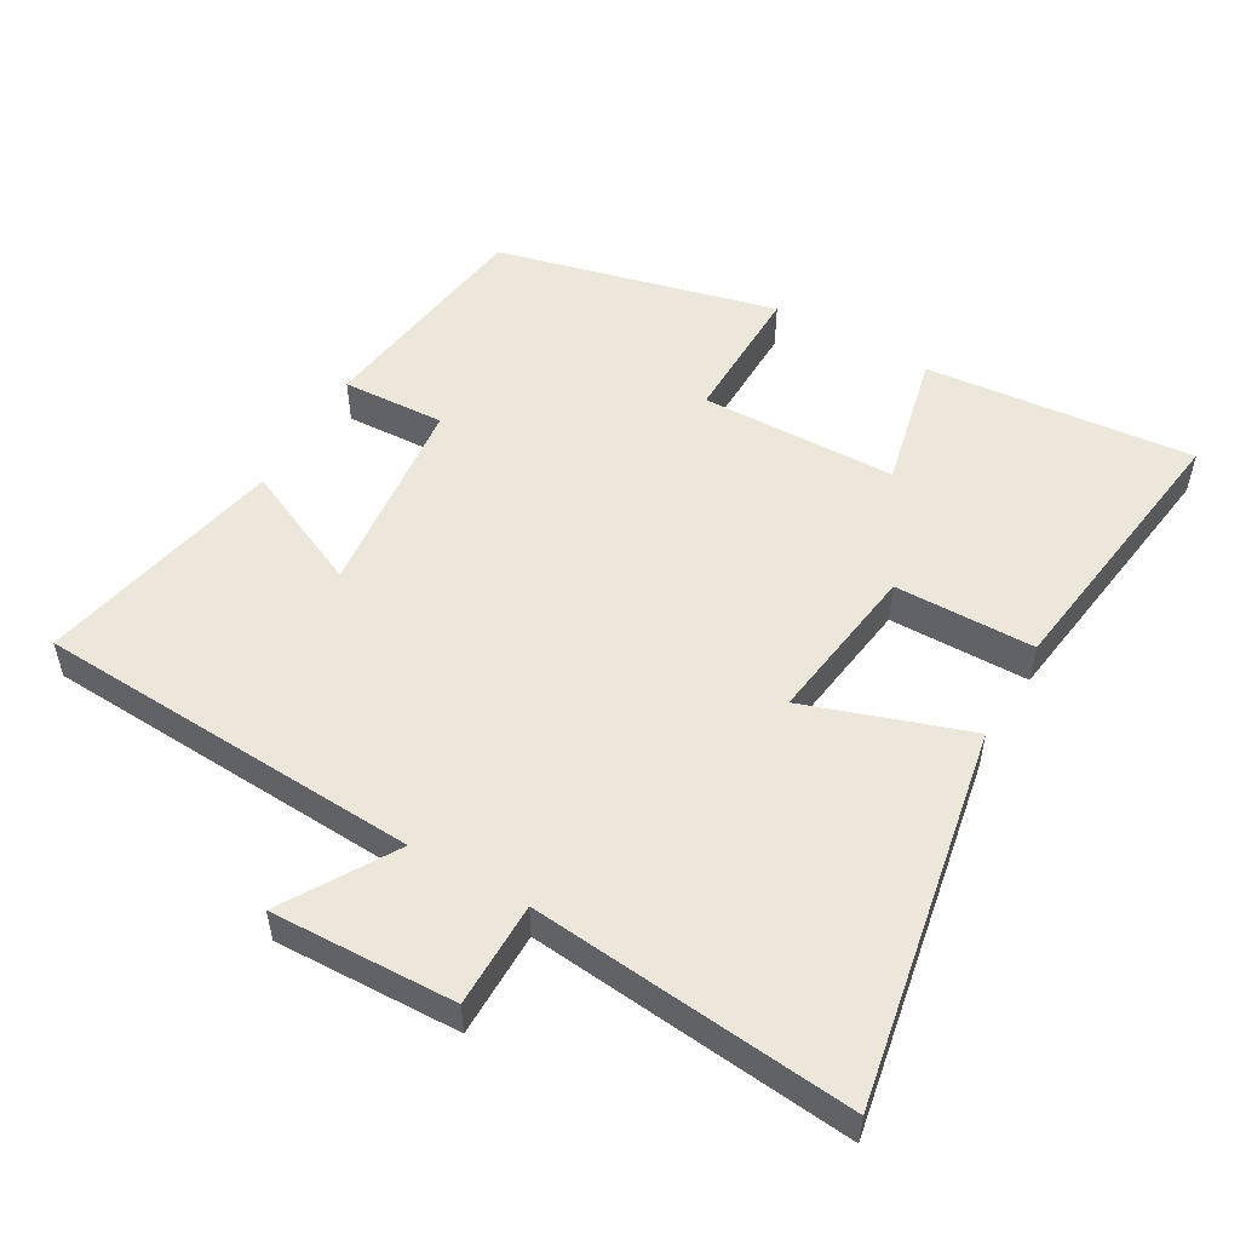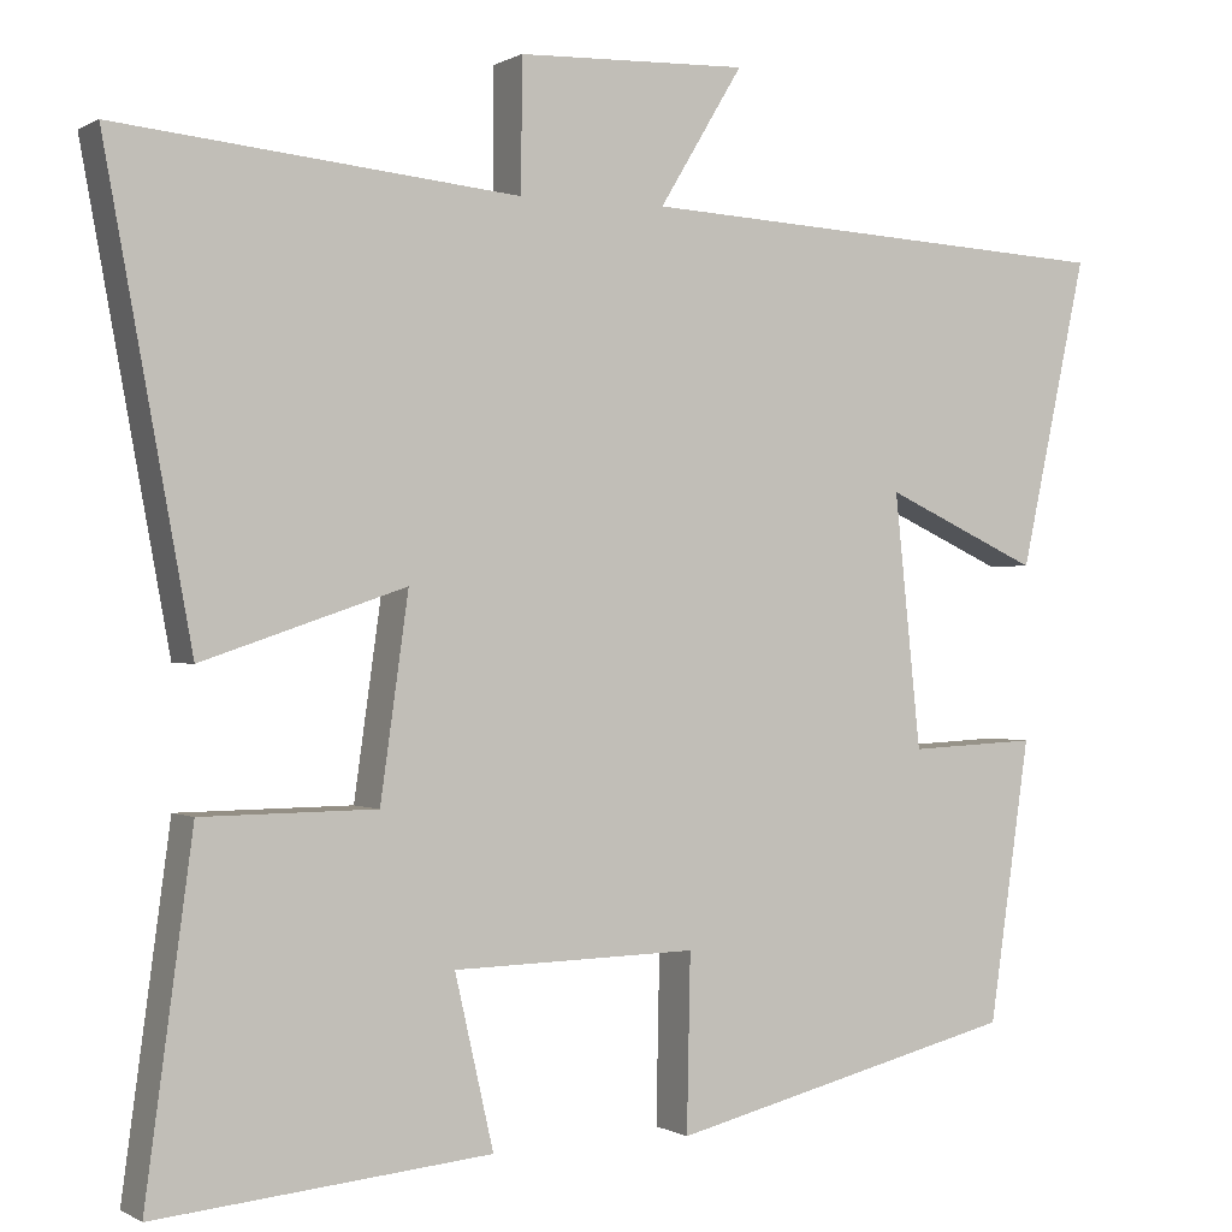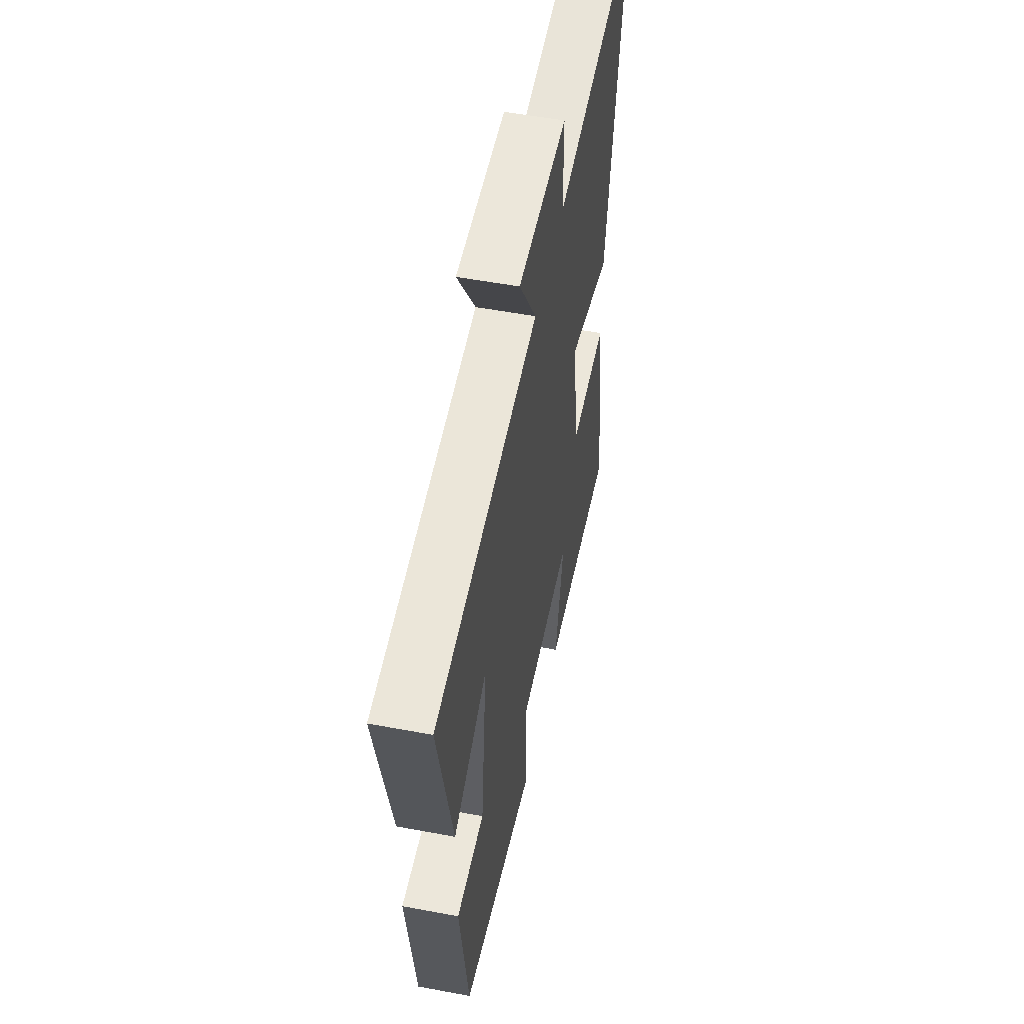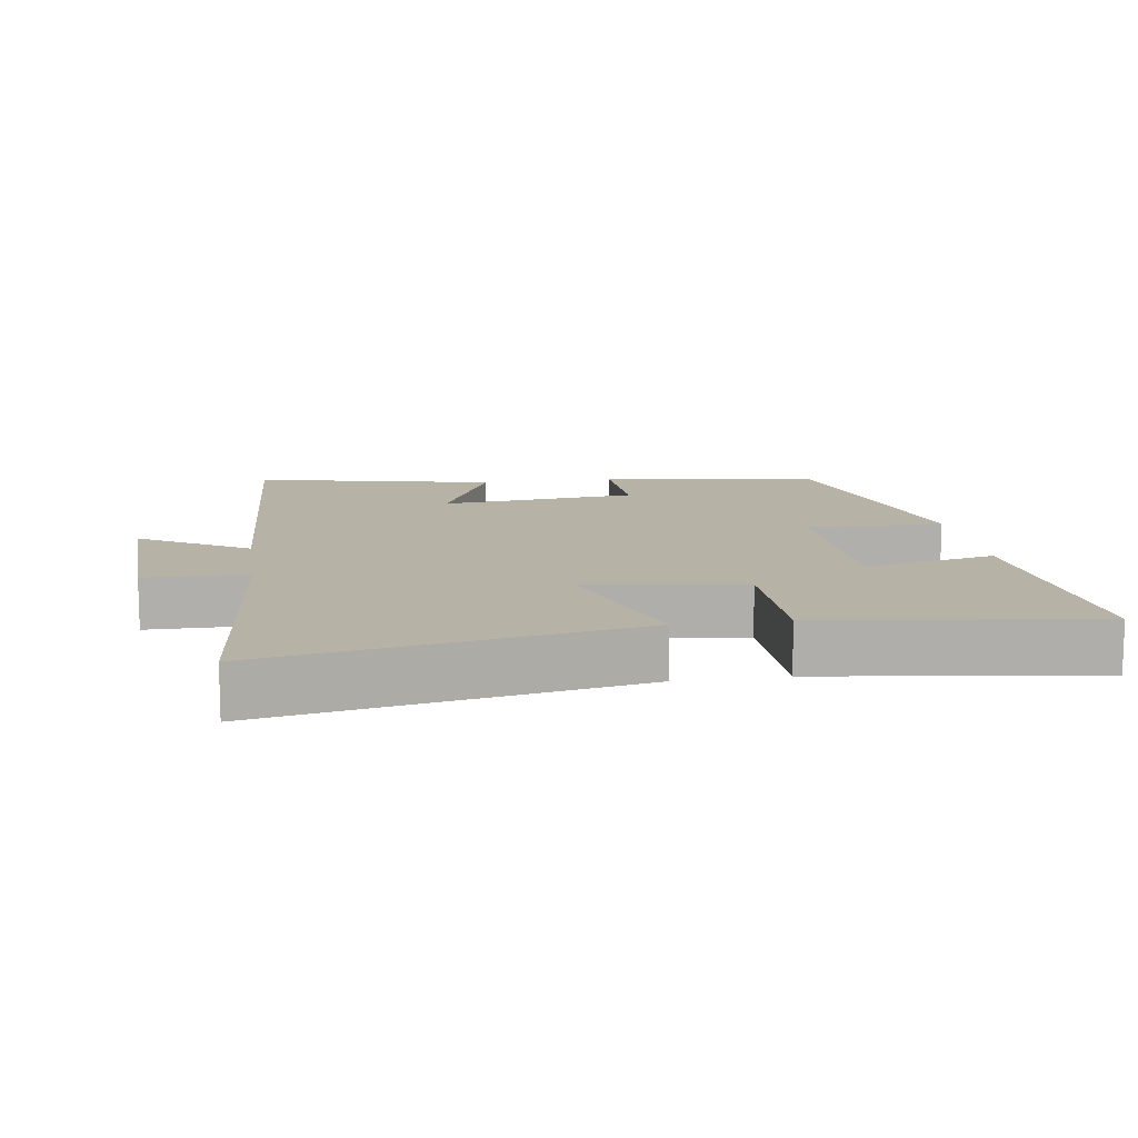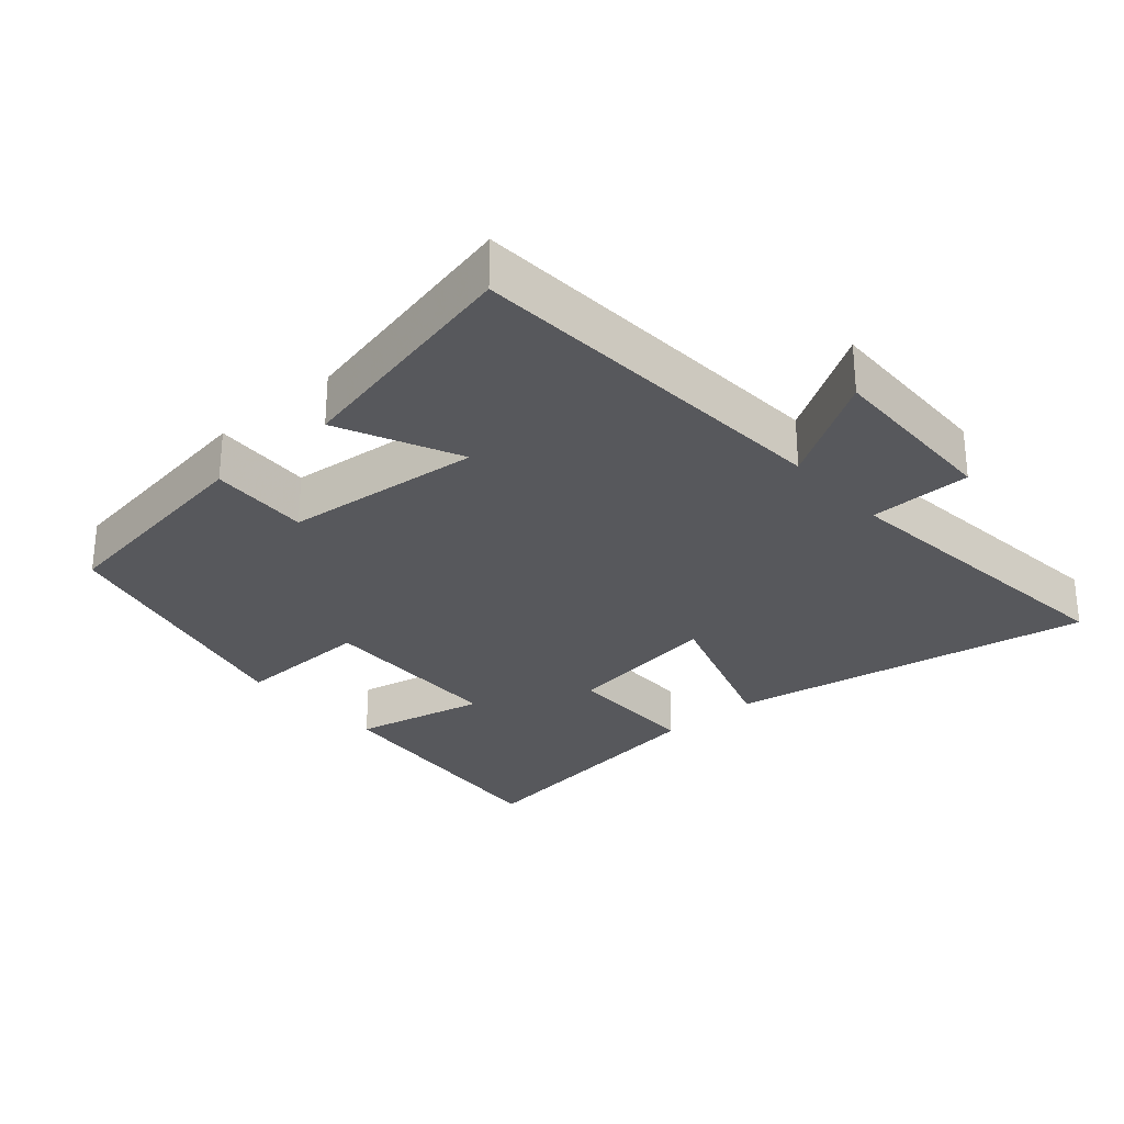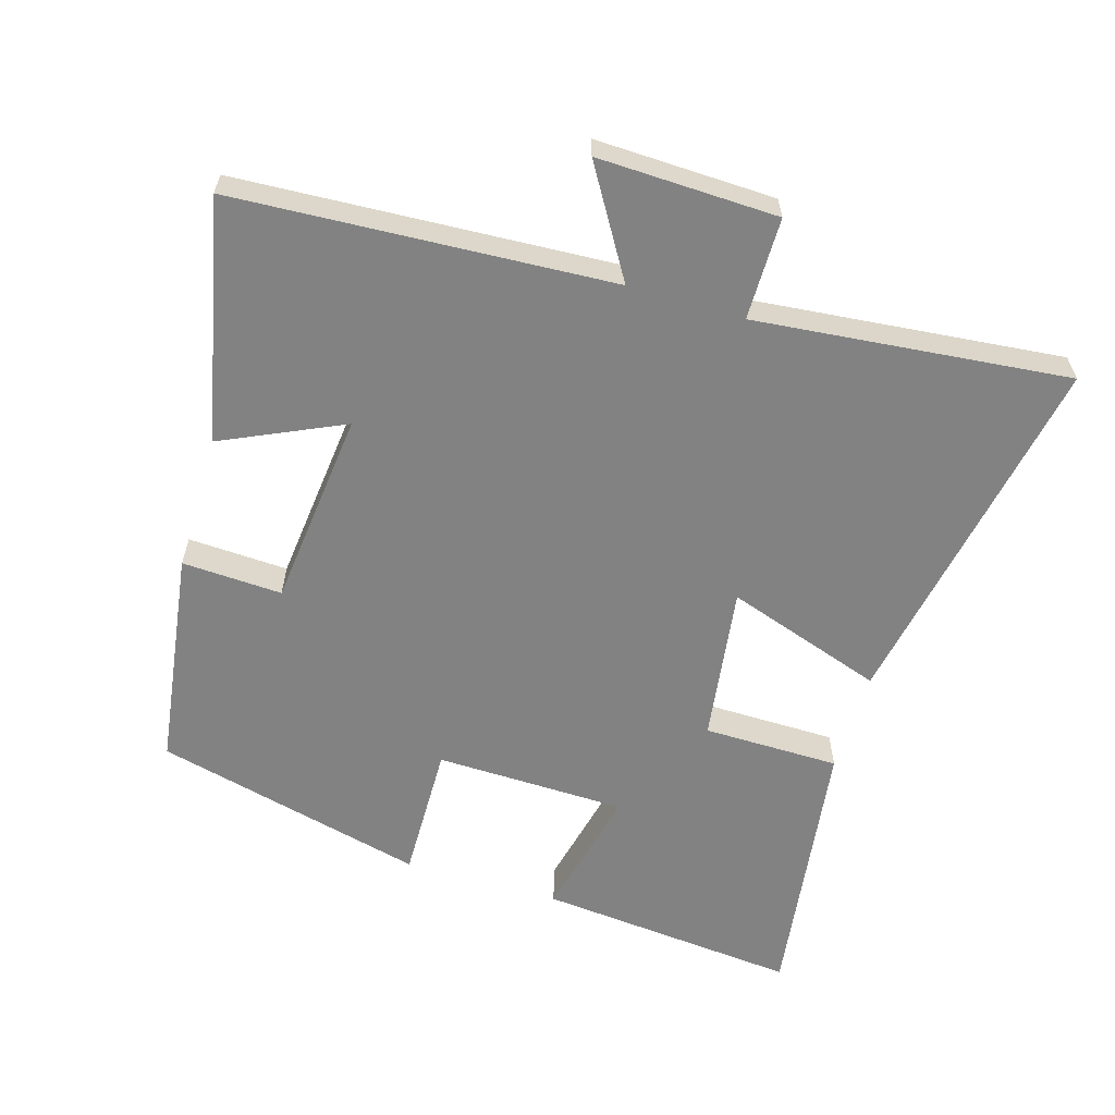
<metadata>
{"format":"obj","ext":"obj","renderer":"f3d","projection":"perspective","resolution":1024,"background":"white","views":[{"elev":52.7,"azim":29.8,"up":"+Y"},{"elev":0.0,"azim":152.6,"up":"+Z"},{"elev":53.8,"azim":-78.7,"up":"+Z"},{"elev":12.2,"azim":81.4,"up":"+Y"},{"elev":-28.7,"azim":-48.5,"up":"+Y"},{"elev":-60.7,"azim":-16.7,"up":"+Y"}]}
</metadata>
<code>
v -0.454 0.07 -0.402
v -0.5 0.07 -0.082
v -0.354 0.07 -0.089
v -0.324 0.07 0.199
v -0.5 0.07 0.118
v -0.576 0.07 0.469
v -0.027 0.07 0.5
v -0.122 0.07 0.657
v 0.14 0.07 0.649
v 0.141 0.07 0.5
v 0.598 0.07 0.546
v 0.5 0.07 0.013
v 0.269 0.07 0.091
v 0.301 0.07 -0.137
v 0.5 0.07 -0.139
v 0.554 0.07 -0.536
v 0.173 0.07 -0.5
v 0.217 0.07 -0.306
v -0.061 0.07 -0.3
v -0.057 0.07 -0.5
v -0.454 0 -0.402
v -0.5 0 -0.082
v -0.354 0 -0.089
v -0.324 0 0.199
v -0.5 0 0.118
v -0.576 0 0.469
v -0.027 0 0.5
v -0.122 0 0.657
v 0.14 0 0.649
v 0.141 0 0.5
v 0.598 0 0.546
v 0.5 0 0.013
v 0.269 0 0.091
v 0.301 0 -0.137
v 0.5 0 -0.139
v 0.554 0 -0.536
v 0.173 0 -0.5
v 0.217 0 -0.306
v -0.061 0 -0.3
v -0.057 0 -0.5
f 19 20 1 2
f 18 19 2 3
f 15 16 17 18
f 14 15 18
f 13 14 18 3
f 10 11 12 13
f 10 13 3 4
f 7 8 9 10
f 6 7 10
f 4 5 6 10
f 22 21 40 39
f 23 22 39 38
f 38 37 36 35
f 38 35 34
f 23 38 34 33
f 33 32 31 30
f 24 23 33 30
f 30 29 28 27
f 30 27 26
f 30 26 25 24
f 1 21 22 2
f 2 22 23 3
f 3 23 24 4
f 4 24 25 5
f 5 25 26 6
f 6 26 27 7
f 7 27 28 8
f 8 28 29 9
f 9 29 30 10
f 10 30 31 11
f 11 31 32 12
f 12 32 33 13
f 13 33 34 14
f 14 34 35 15
f 15 35 36 16
f 16 36 37 17
f 17 37 38 18
f 18 38 39 19
f 19 39 40 20
f 20 40 21 1

</code>
